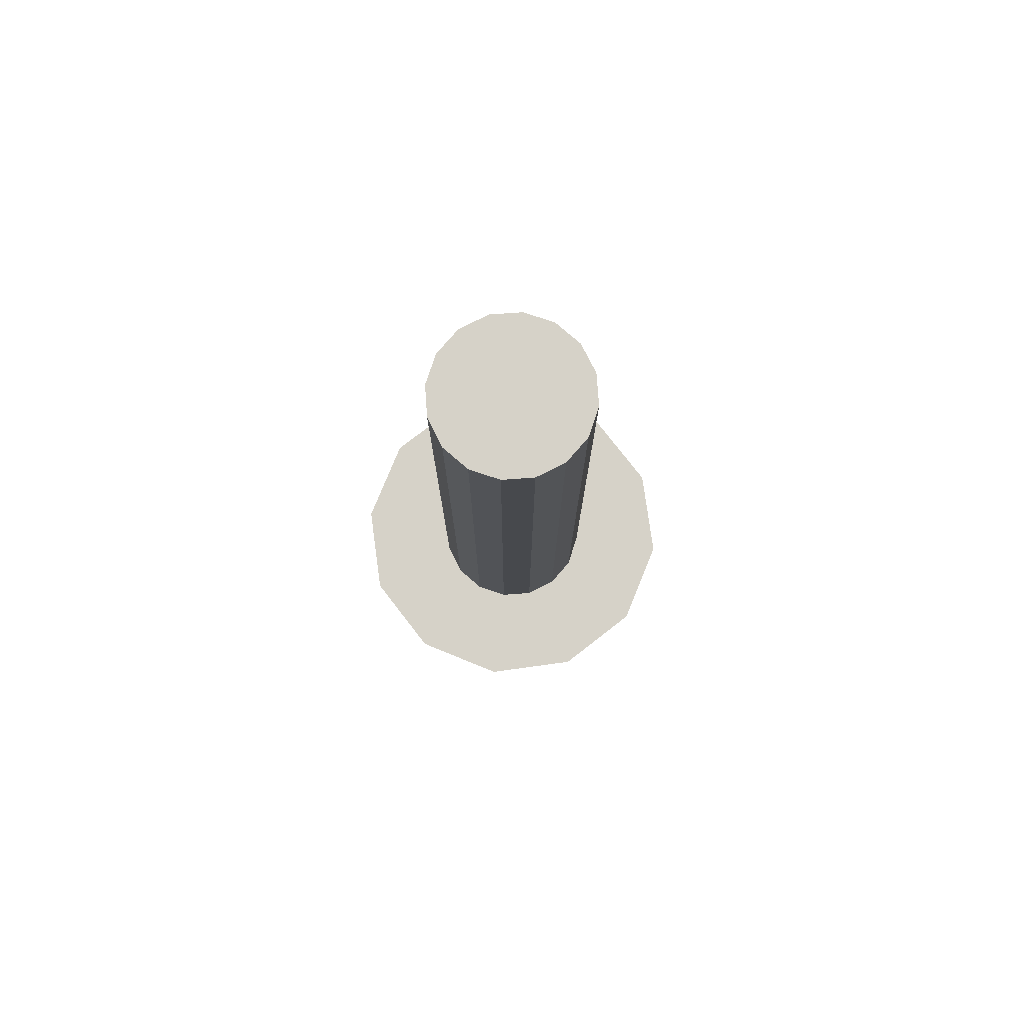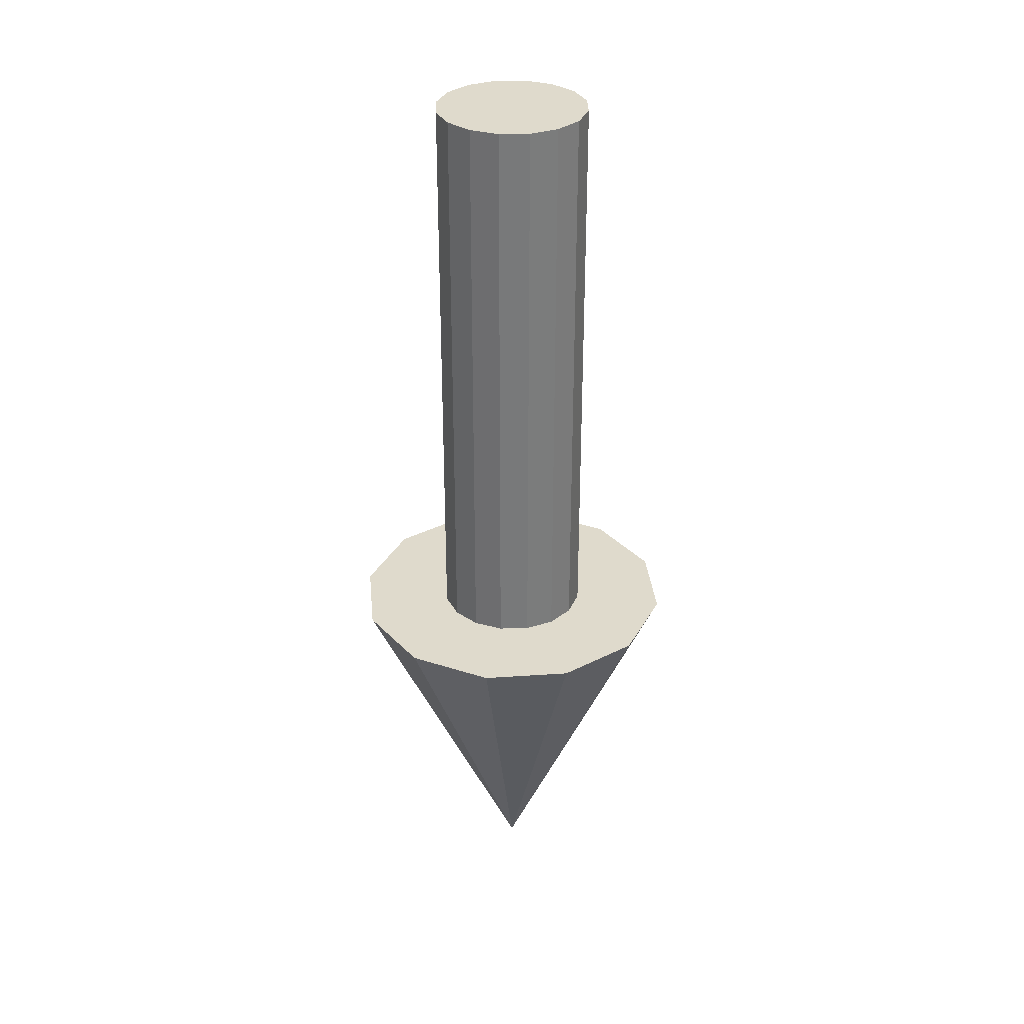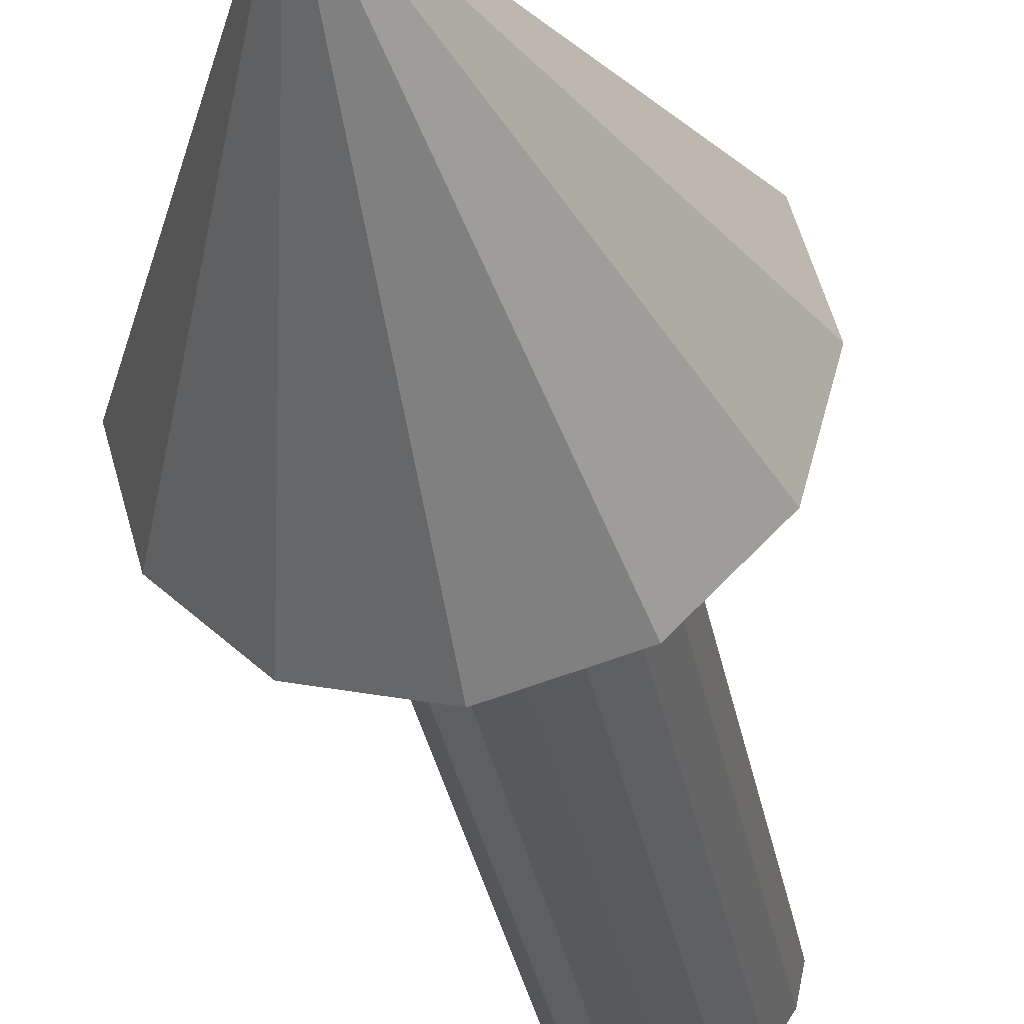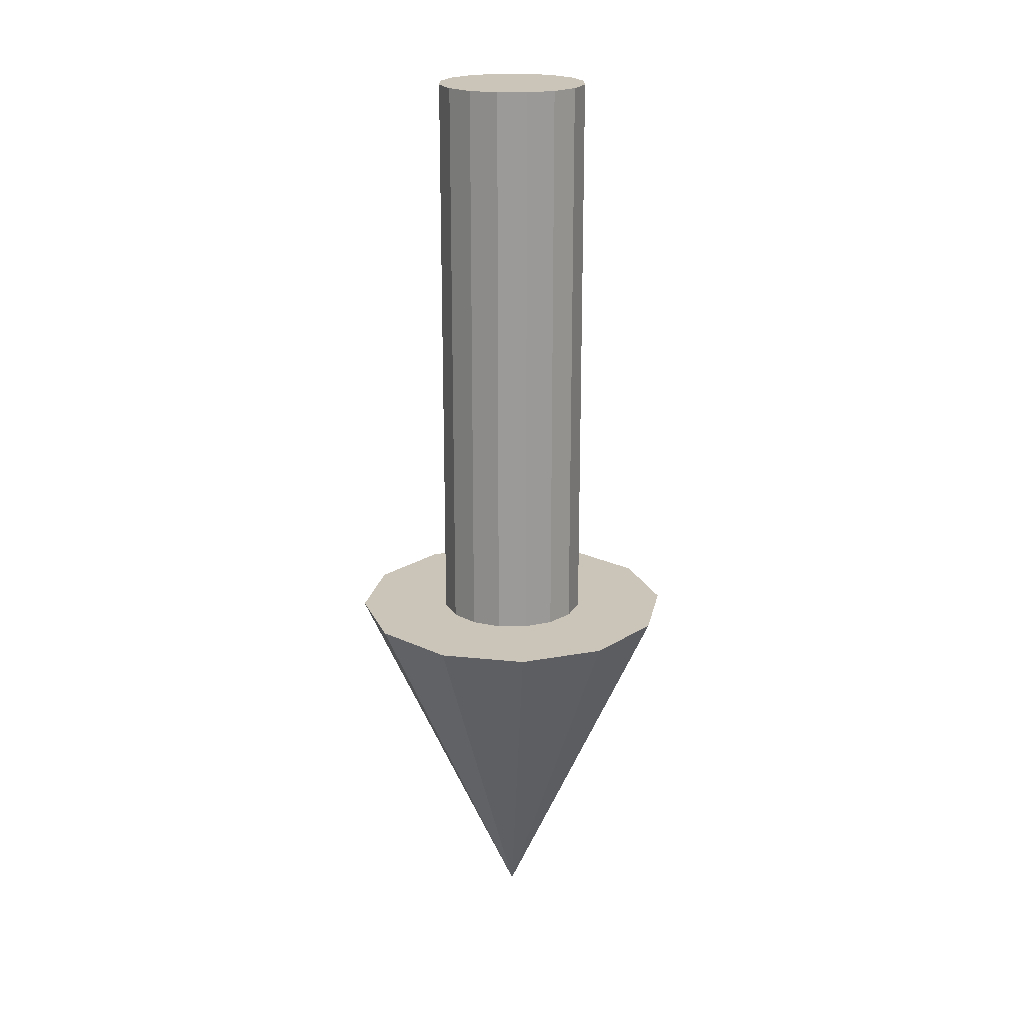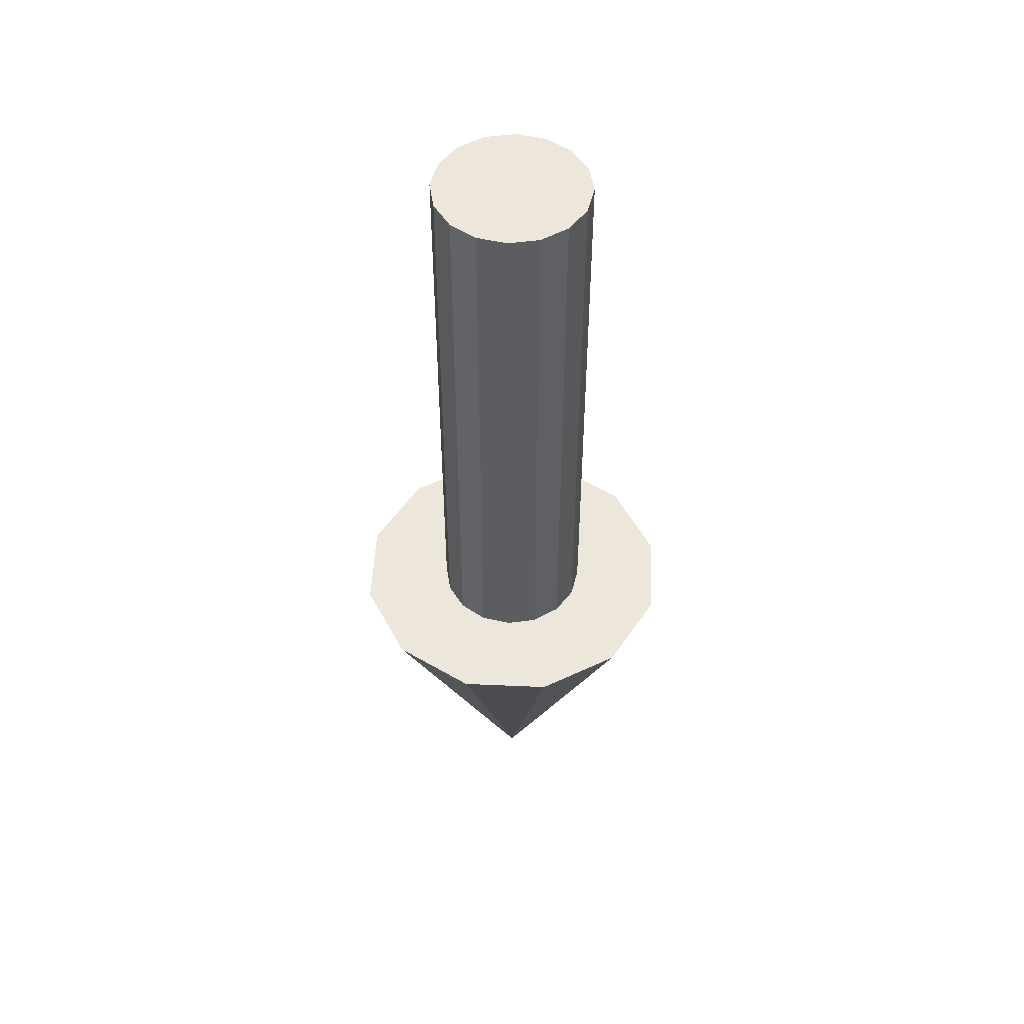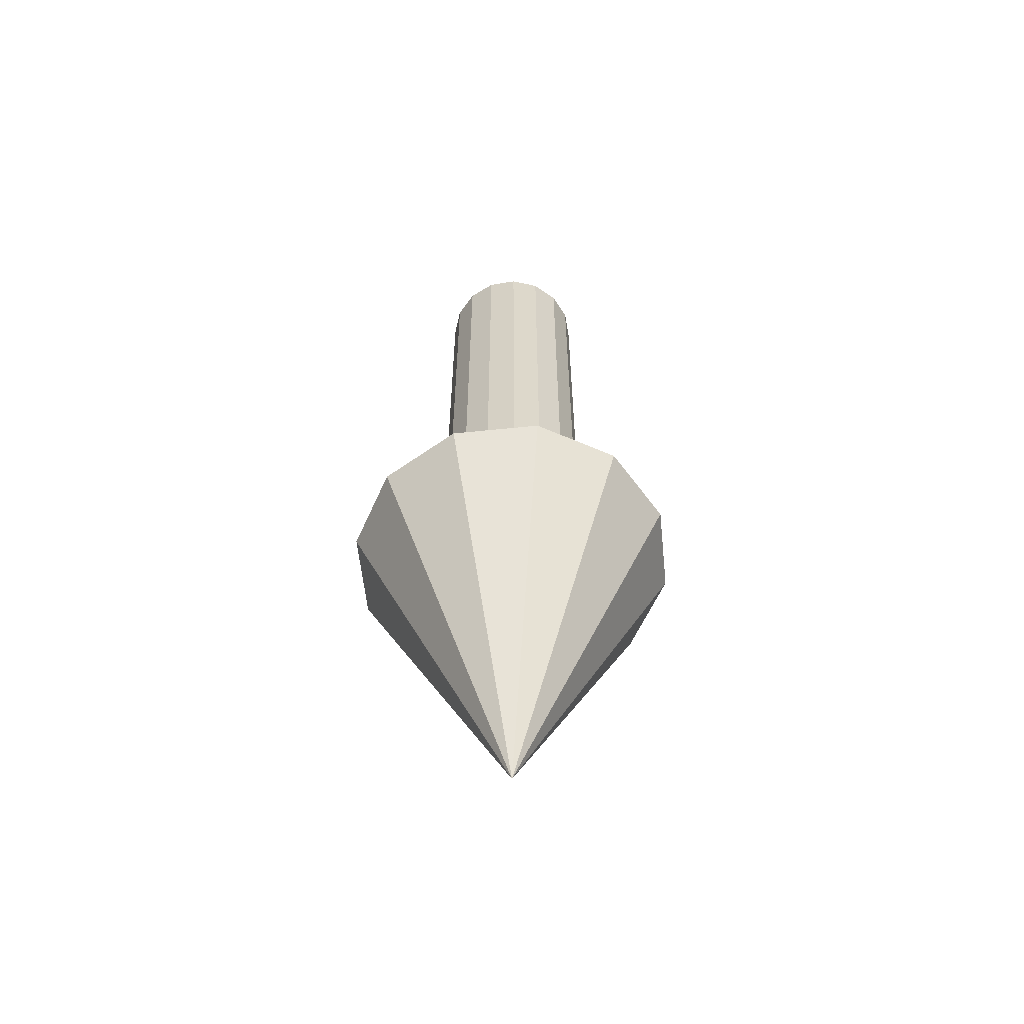
<metadata>
{"format":"obj","ext":"obj","renderer":"f3d","projection":"perspective","resolution":1024,"background":"white","views":[{"elev":77.6,"azim":-172.8,"up":"+Z"},{"elev":32.5,"azim":-80.5,"up":"+Z"},{"elev":-33.2,"azim":-169.5,"up":"+Y"},{"elev":20.5,"azim":146.1,"up":"+Z"},{"elev":50.7,"azim":-132.3,"up":"+Z"},{"elev":-59.5,"azim":-69.0,"up":"+Z"}]}
</metadata>
<code>
o Circle
v 0 -0.05 0.25
v -0.01913 -0.04619 0.25
v -0.03535 -0.03535 0.25
v -0.04619 -0.01913 0.25
v -0.05 0 0.25
v -0.04619 0.01913 0.25
v -0.03535 0.03535 0.25
v -0.01913 0.04619 0.25
v -0 0.05 0.25
v 0.01913 0.04619 0.25
v 0.03535 0.03535 0.25
v 0.04619 0.01913 0.25
v 0.05 -0 0.25
v 0.04619 -0.01913 0.25
v 0.03535 -0.03535 0.25
v 0.01913 -0.04619 0.25
v 0 -0.04995 -0.15
v -0.01913 -0.04614 -0.15
v -0.03535 -0.0353 -0.15
v -0.04619 -0.01908 -0.15
v -0.05 5.3e-05 -0.15
v -0.04619 0.01919 -0.15
v -0.03535 0.03541 -0.15
v -0.01913 0.04625 -0.15
v -0 0.05005 -0.15
v 0.01913 0.04625 -0.15
v 0.03535 0.03541 -0.15
v 0.04619 0.01919 -0.15
v 0.05 5.3e-05 -0.15
v 0.04619 -0.01908 -0.15
v 0.03535 -0.0353 -0.15
v 0.01913 -0.04614 -0.15
f 11 7 3
f 21 25 29
f 5 20 4
f 13 28 12
f 6 21 5
f 14 29 13
f 7 22 6
f 15 30 14
f 8 23 7
f 16 31 15
f 9 24 8
f 2 17 1
f 1 32 16
f 10 25 9
f 3 18 2
f 11 26 10
f 4 19 3
f 12 27 11
f 3 2 1
f 1 16 3
f 16 15 3
f 15 14 11
f 14 13 11
f 13 12 11
f 11 10 9
f 9 8 7
f 7 6 5
f 5 4 3
f 11 9 7
f 7 5 3
f 3 15 11
f 17 18 19
f 19 20 21
f 21 22 23
f 23 24 25
f 25 26 29
f 26 27 29
f 27 28 29
f 29 30 31
f 31 32 17
f 17 19 21
f 21 23 25
f 29 31 17
f 17 21 29
f 5 21 20
f 13 29 28
f 6 22 21
f 14 30 29
f 7 23 22
f 15 31 30
f 8 24 23
f 16 32 31
f 9 25 24
f 2 18 17
f 1 17 32
f 10 26 25
f 3 19 18
f 11 27 26
f 4 20 19
f 12 28 27
o Cone
v 0 -0.11 -0.13
v 0.055 -0.09528 -0.13
v 0.09526 -0.05502 -0.13
v 0.11 -1.6e-05 -0.13
v 0.09526 0.05498 -0.13
v 0.055 0.09525 -0.13
v 0 1.6e-05 -0.37
v 0 0.11 -0.13
v -0.055 0.09525 -0.13
v -0.09526 0.05498 -0.13
v -0.11 -1.6e-05 -0.13
v -0.09526 -0.05502 -0.13
v -0.055 -0.09528 -0.13
f 33 39 34
f 34 39 35
f 35 39 36
f 36 39 37
f 37 39 38
f 38 39 40
f 40 39 41
f 41 39 42
f 42 39 43
f 43 39 44
f 44 39 45
f 45 39 33
f 43 45 36
f 45 33 34
f 34 35 36
f 36 37 38
f 38 40 41
f 41 42 43
f 43 44 45
f 45 34 36
f 36 38 41
f 41 43 36

</code>
